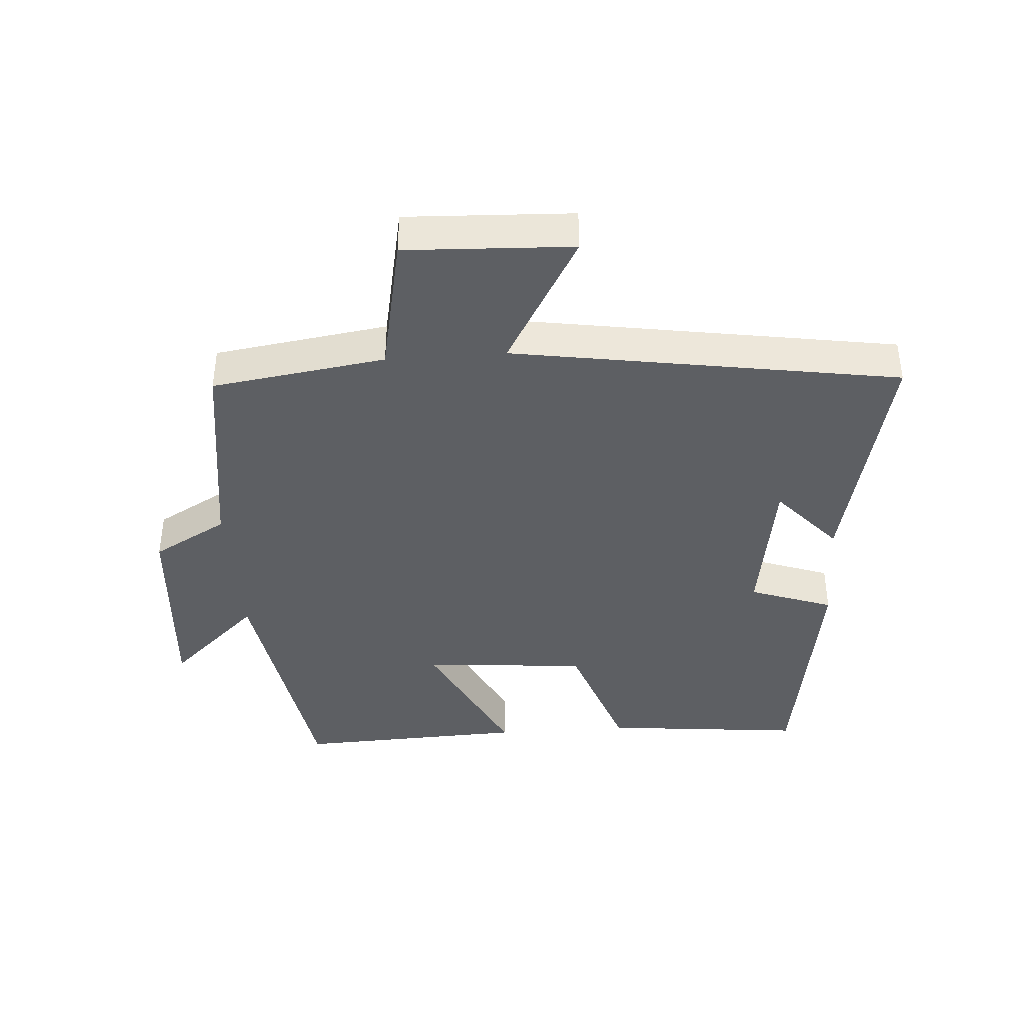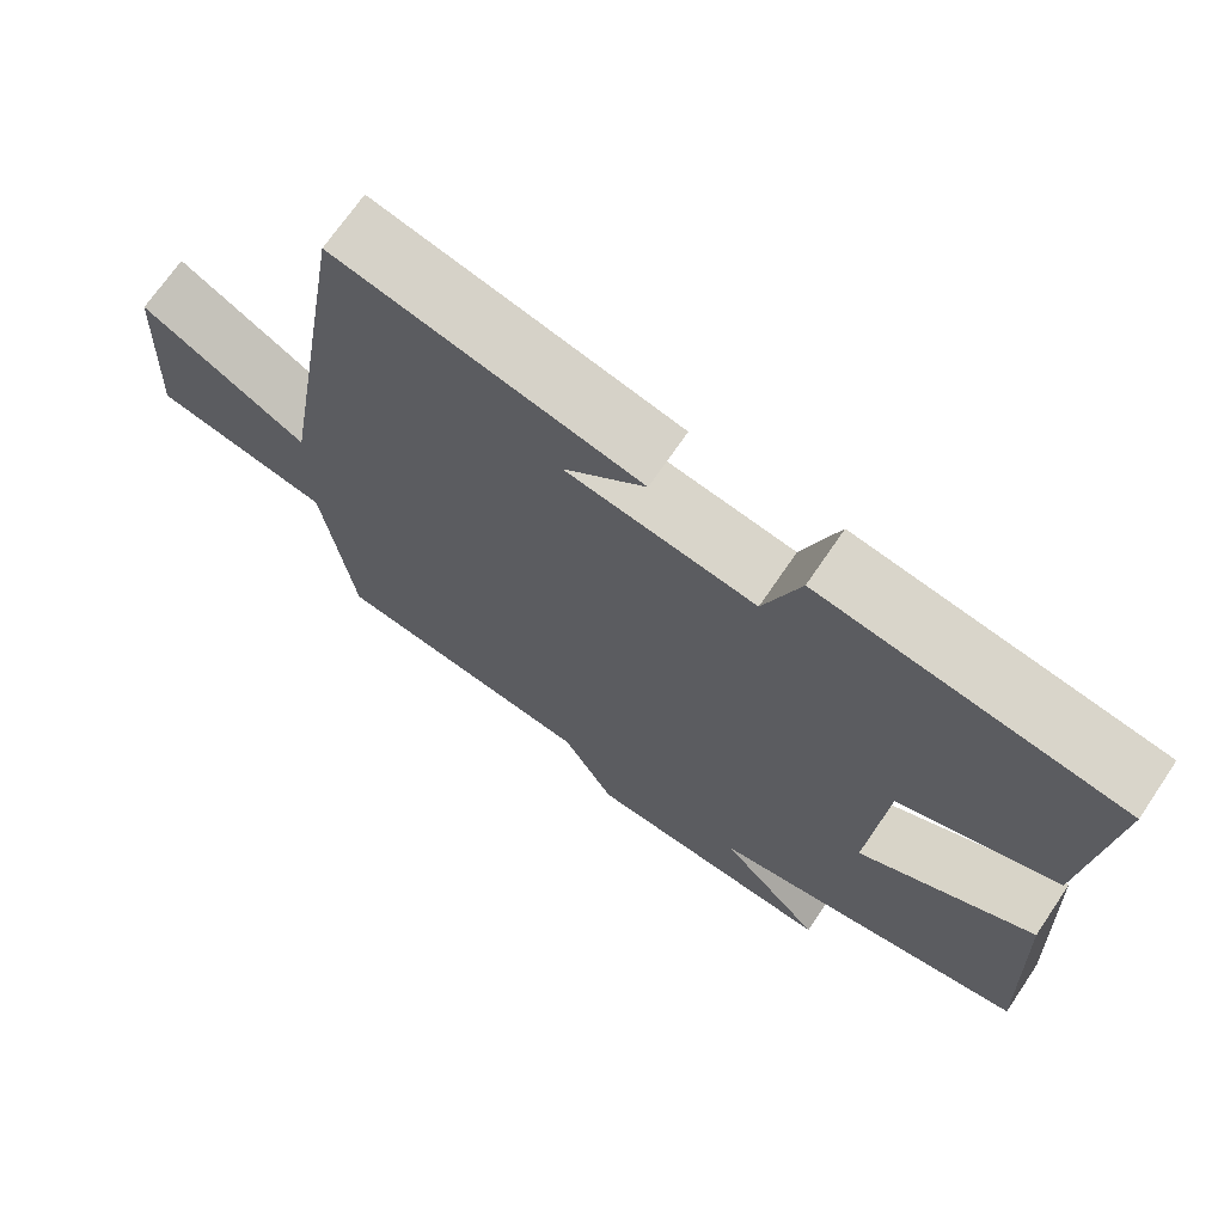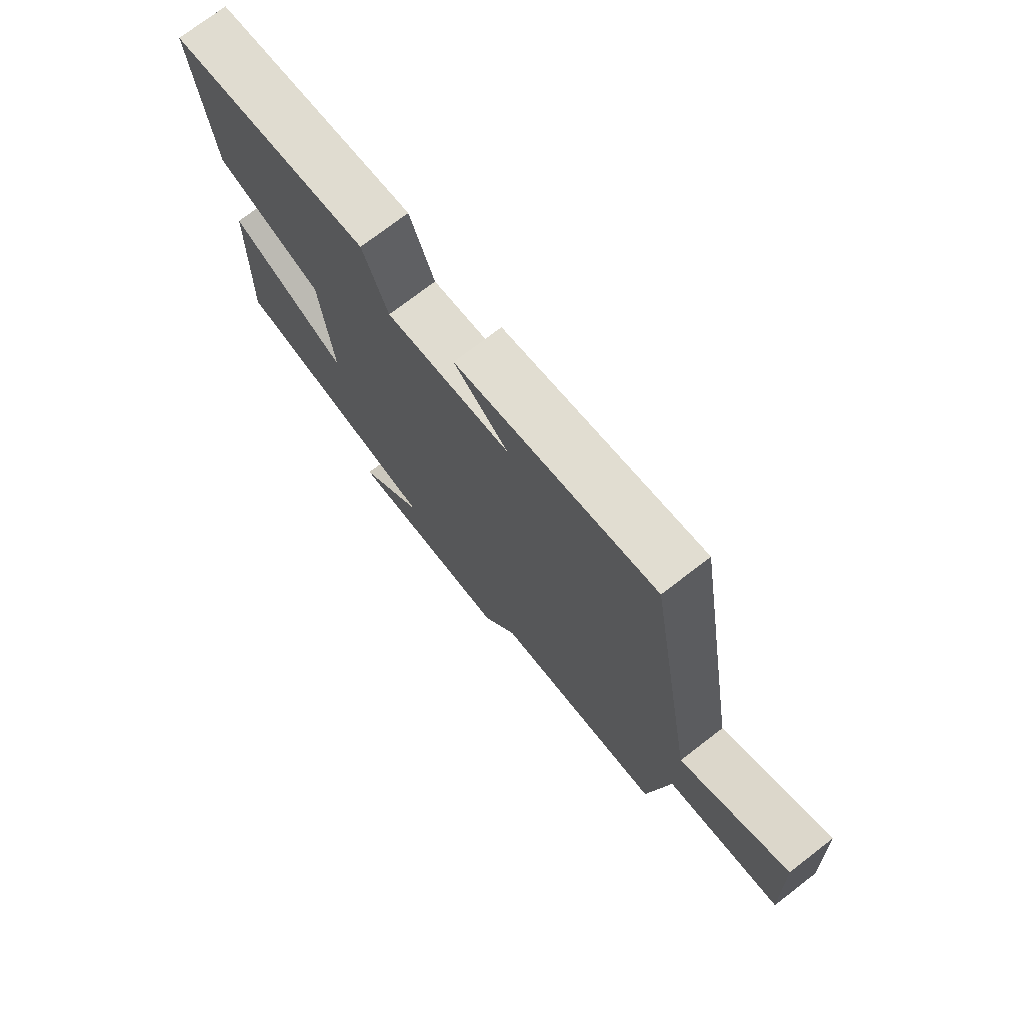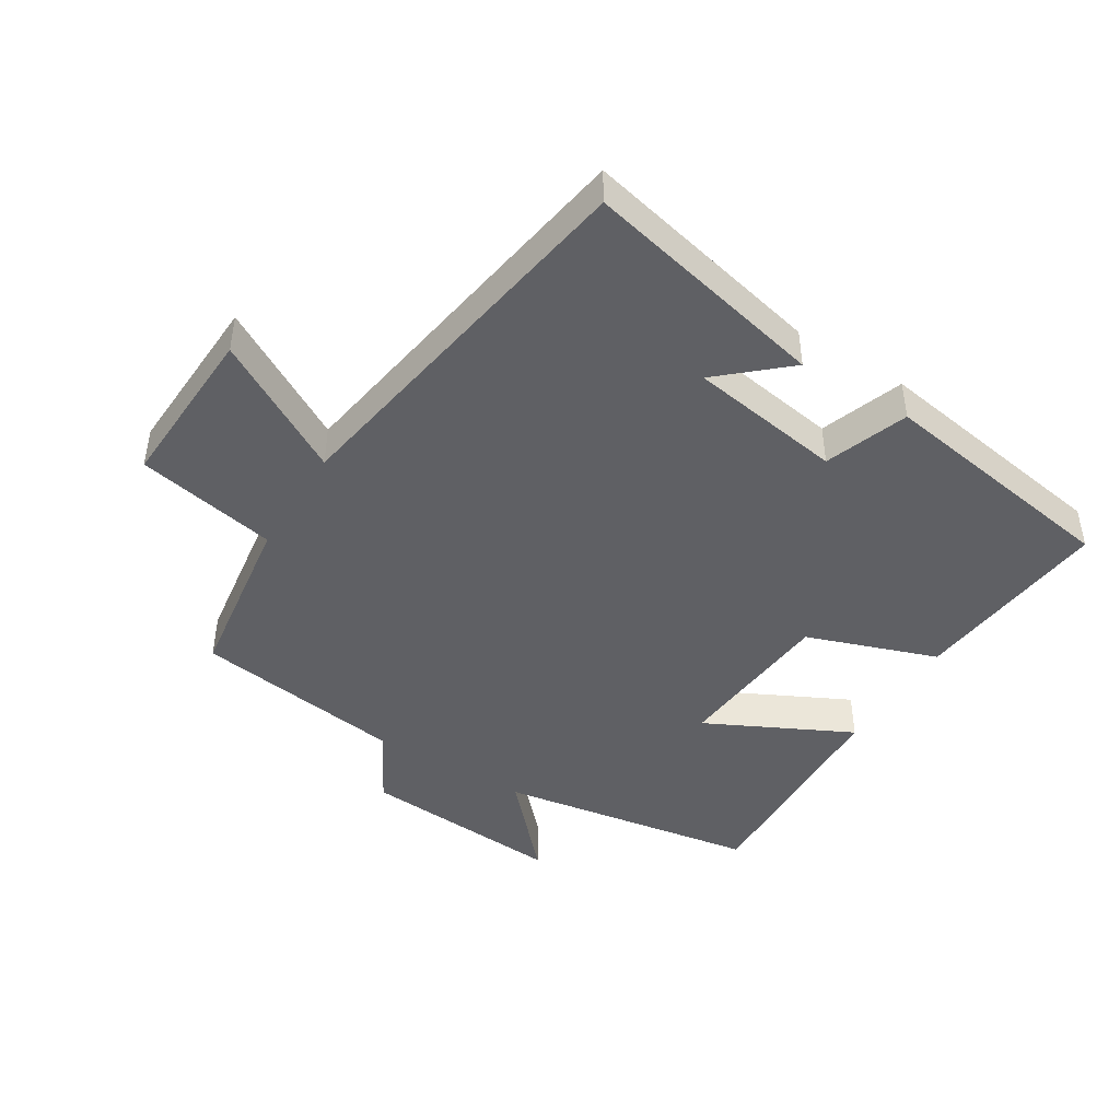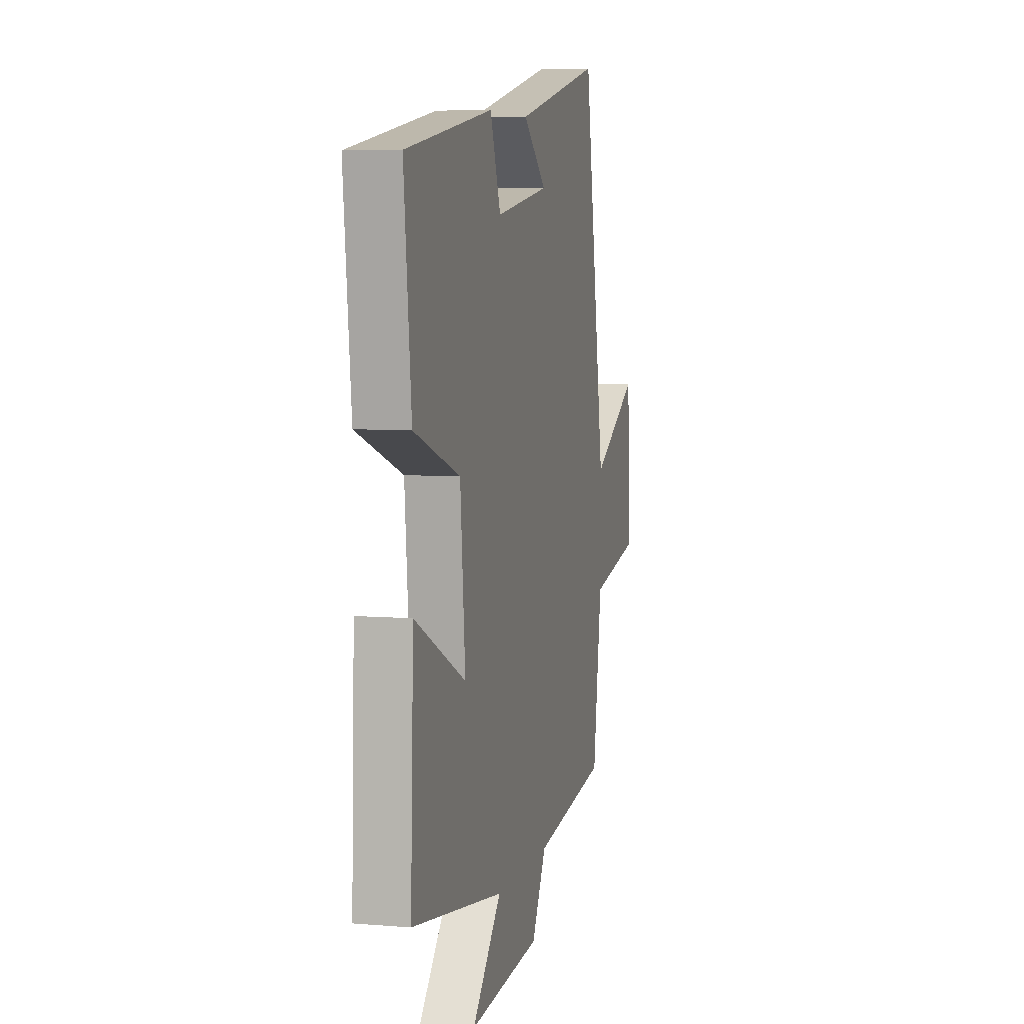
<metadata>
{"format":"obj","ext":"obj","renderer":"f3d","projection":"perspective","resolution":1024,"background":"white","views":[{"elev":-40.1,"azim":-85.8,"up":"+Y"},{"elev":69.8,"azim":34.1,"up":"+Z"},{"elev":74.1,"azim":-127.6,"up":"+Z"},{"elev":-44.8,"azim":-31.6,"up":"+Y"},{"elev":6.2,"azim":104.2,"up":"+Z"}]}
</metadata>
<code>
v 0.532 0.07 0.438
v 0.5 0.07 0.129
v 0.299 0.07 0.059
v 0.277 0.07 -0.193
v 0.5 0.07 -0.083
v 0.513 0.07 -0.436
v 0.112 0.07 -0.5
v 0.24 0.07 -0.639
v -0.074 0.07 -0.615
v -0.138 0.07 -0.5
v -0.462 0.07 -0.453
v -0.5 0.07 -0.186
v -0.717 0.07 -0.142
v -0.705 0.07 0.114
v -0.5 0.07 -0.004
v -0.404 0.07 0.587
v -0.027 0.07 0.5
v -0.129 0.07 0.41
v 0.107 0.07 0.372
v 0.153 0.07 0.5
v 0.532 0 0.438
v 0.5 0 0.129
v 0.299 0 0.059
v 0.277 0 -0.193
v 0.5 0 -0.083
v 0.513 0 -0.436
v 0.112 0 -0.5
v 0.24 0 -0.639
v -0.074 0 -0.615
v -0.138 0 -0.5
v -0.462 0 -0.453
v -0.5 0 -0.186
v -0.717 0 -0.142
v -0.705 0 0.114
v -0.5 0 -0.004
v -0.404 0 0.587
v -0.027 0 0.5
v -0.129 0 0.41
v 0.107 0 0.372
v 0.153 0 0.5
f 1 2 3
f 20 1 3
f 19 20 3
f 18 19 3 4
f 16 17 18
f 15 16 18 4
f 12 13 14 15
f 12 15 4
f 11 12 4
f 10 11 4
f 7 8 9 10
f 6 7 10
f 5 6 10
f 4 5 10
f 23 22 21
f 23 21 40
f 23 40 39
f 24 23 39 38
f 38 37 36
f 24 38 36 35
f 35 34 33 32
f 24 35 32
f 24 32 31
f 24 31 30
f 30 29 28 27
f 30 27 26
f 30 26 25
f 30 25 24
f 1 21 22 2
f 2 22 23 3
f 3 23 24 4
f 4 24 25 5
f 5 25 26 6
f 6 26 27 7
f 7 27 28 8
f 8 28 29 9
f 9 29 30 10
f 10 30 31 11
f 11 31 32 12
f 12 32 33 13
f 13 33 34 14
f 14 34 35 15
f 15 35 36 16
f 16 36 37 17
f 17 37 38 18
f 18 38 39 19
f 19 39 40 20
f 20 40 21 1

</code>
